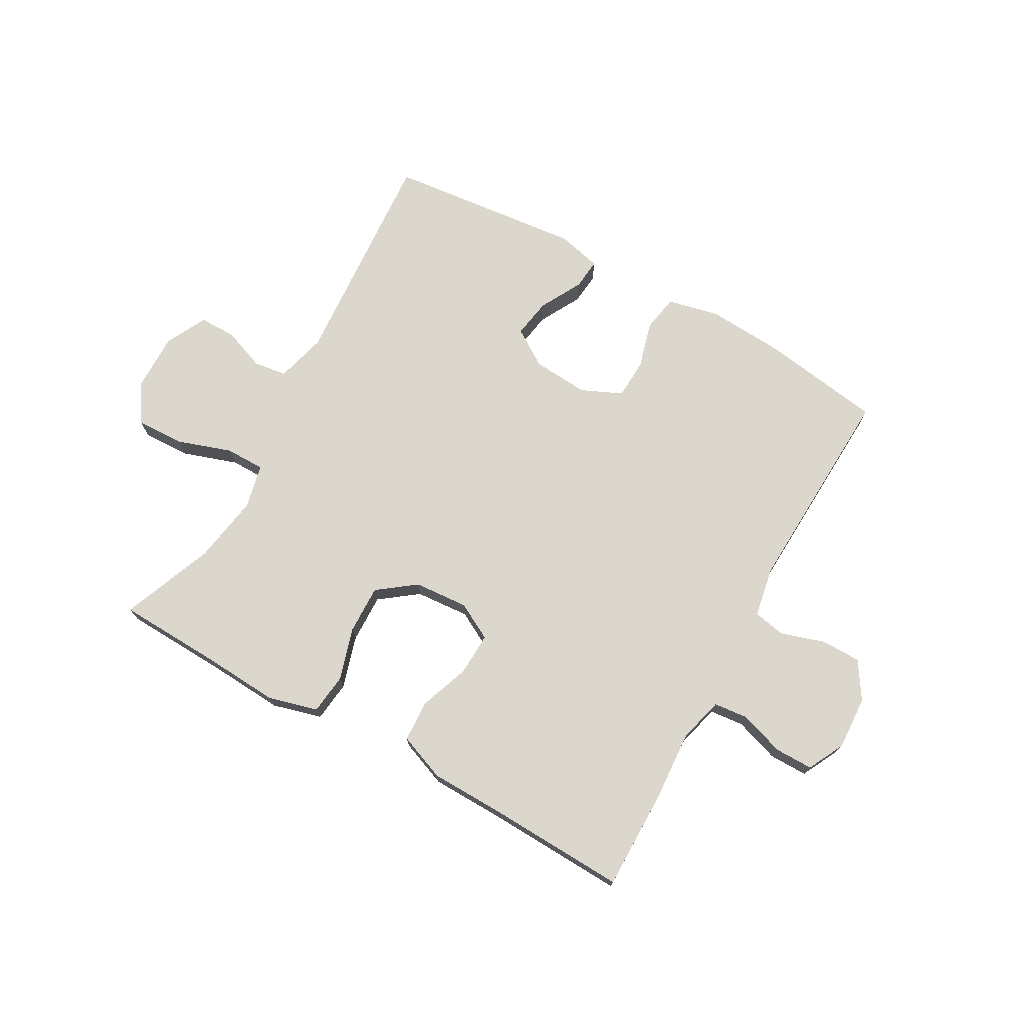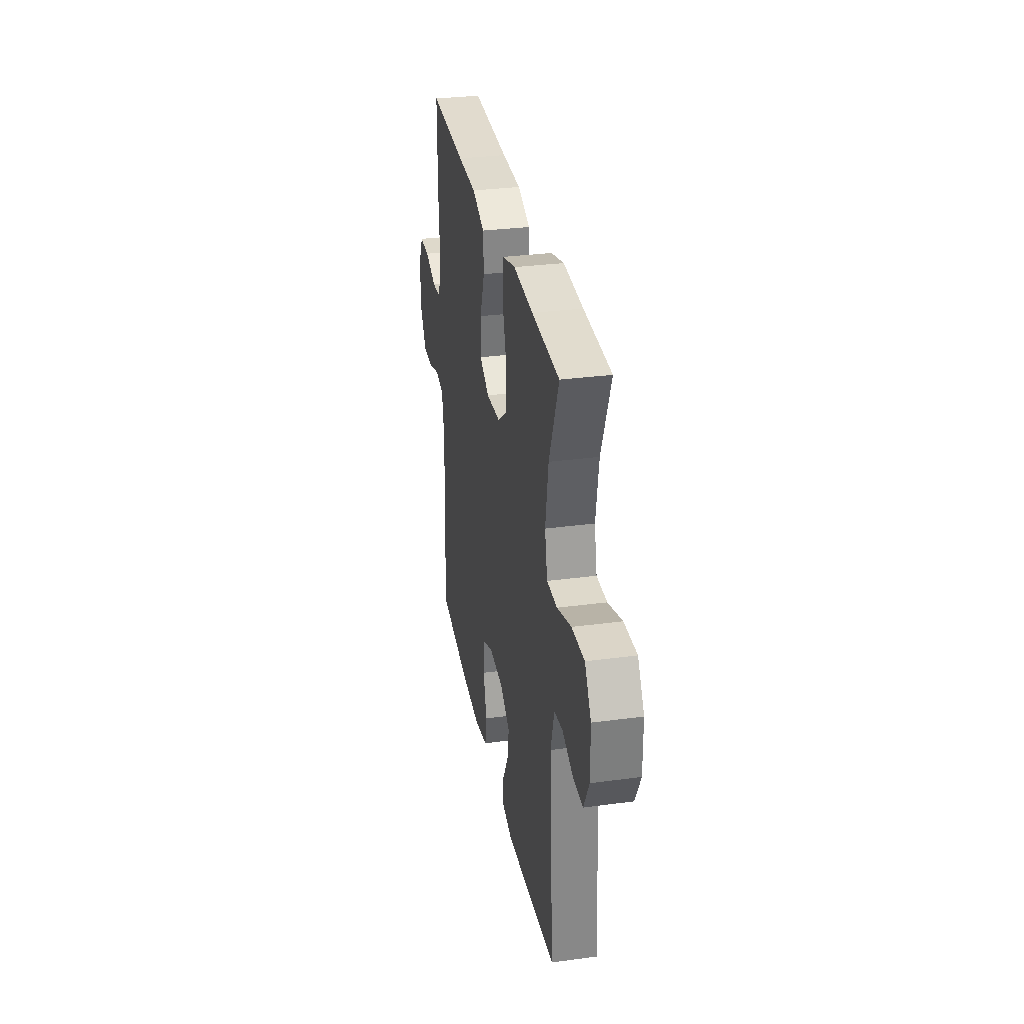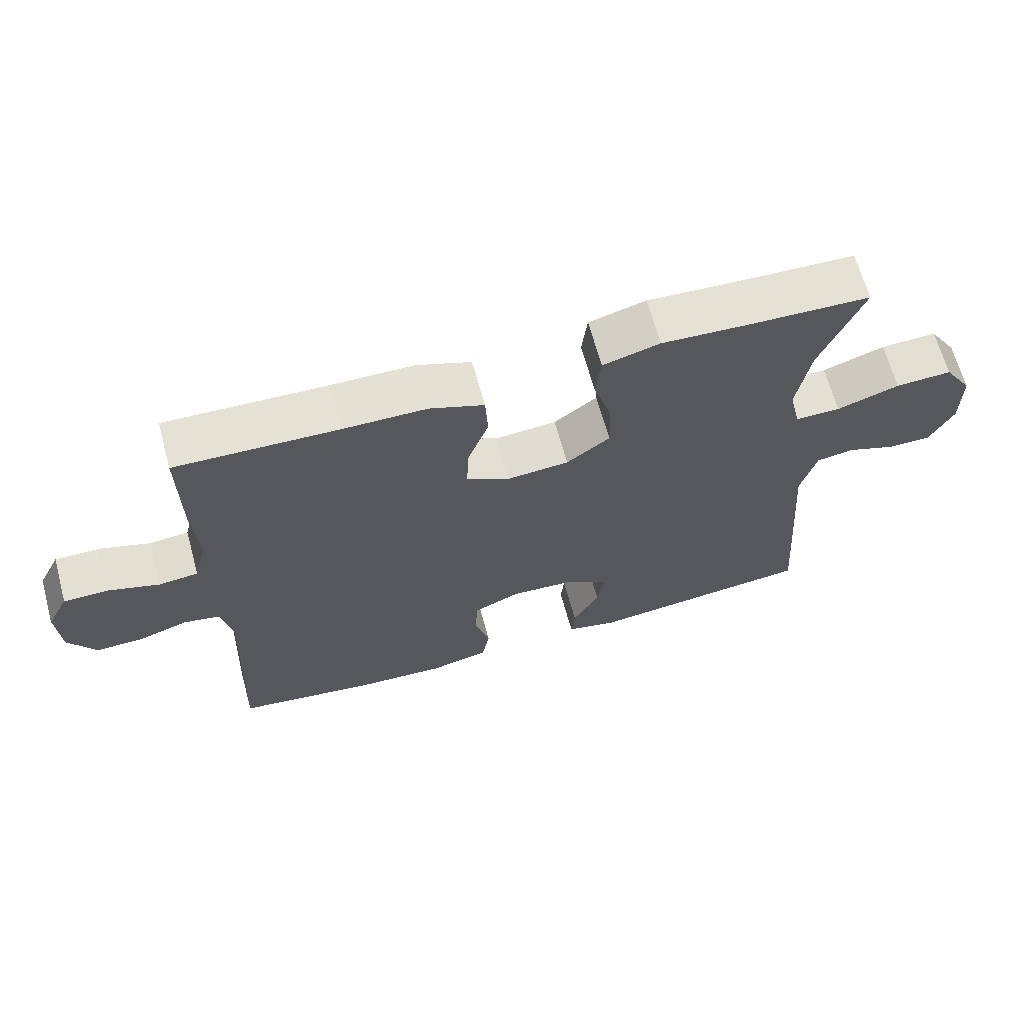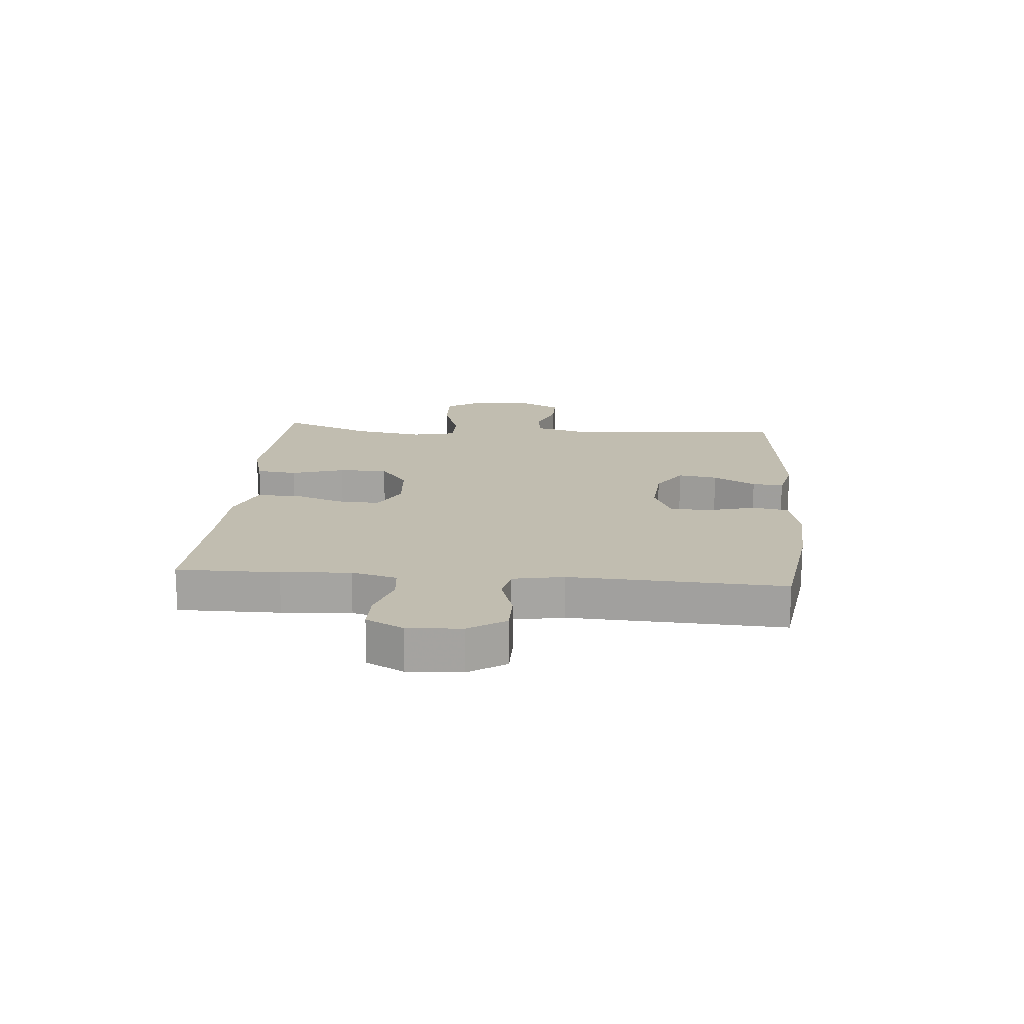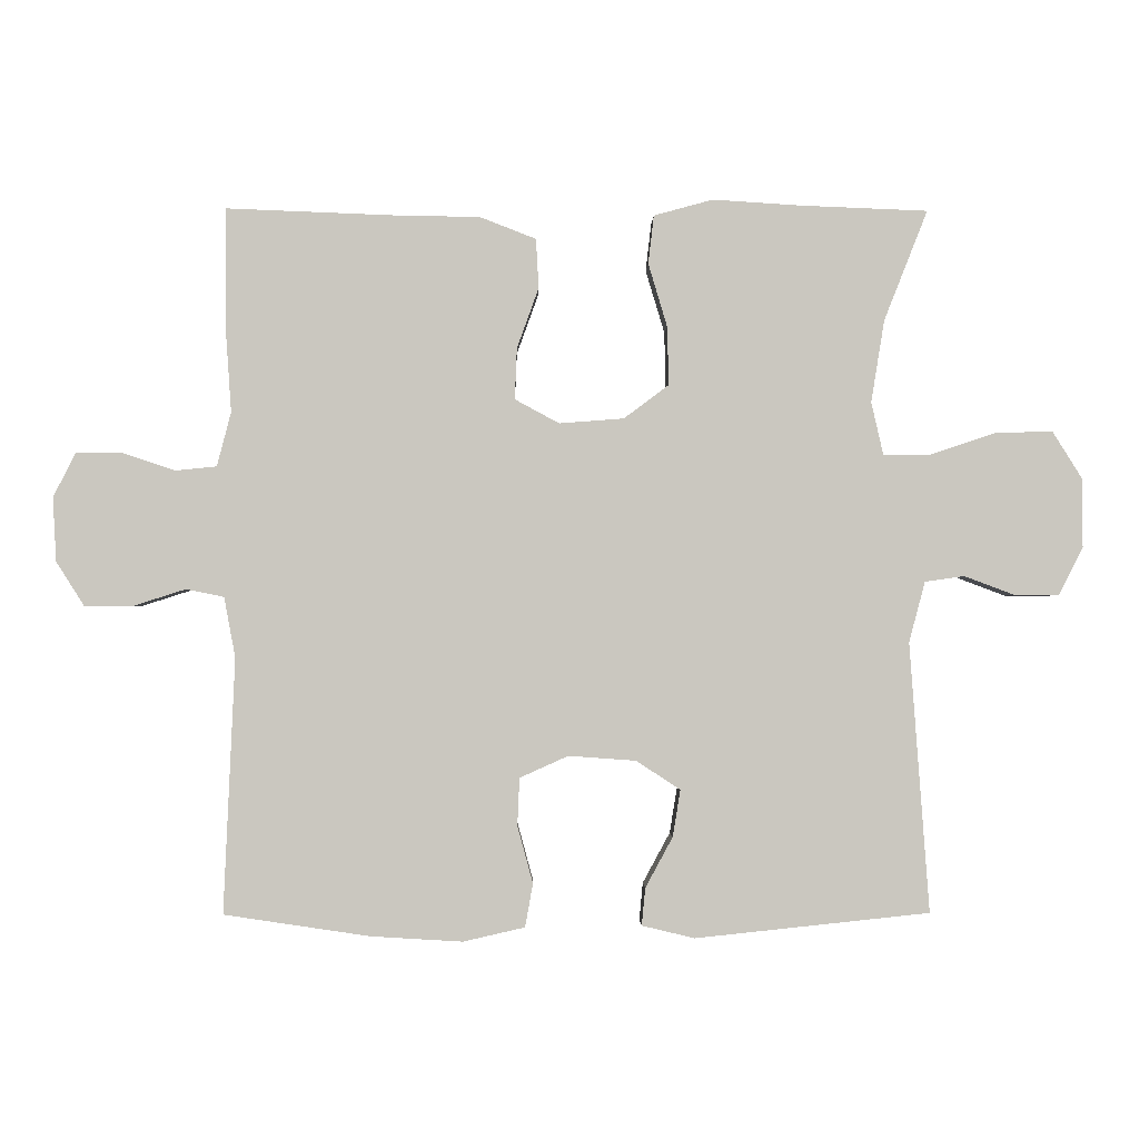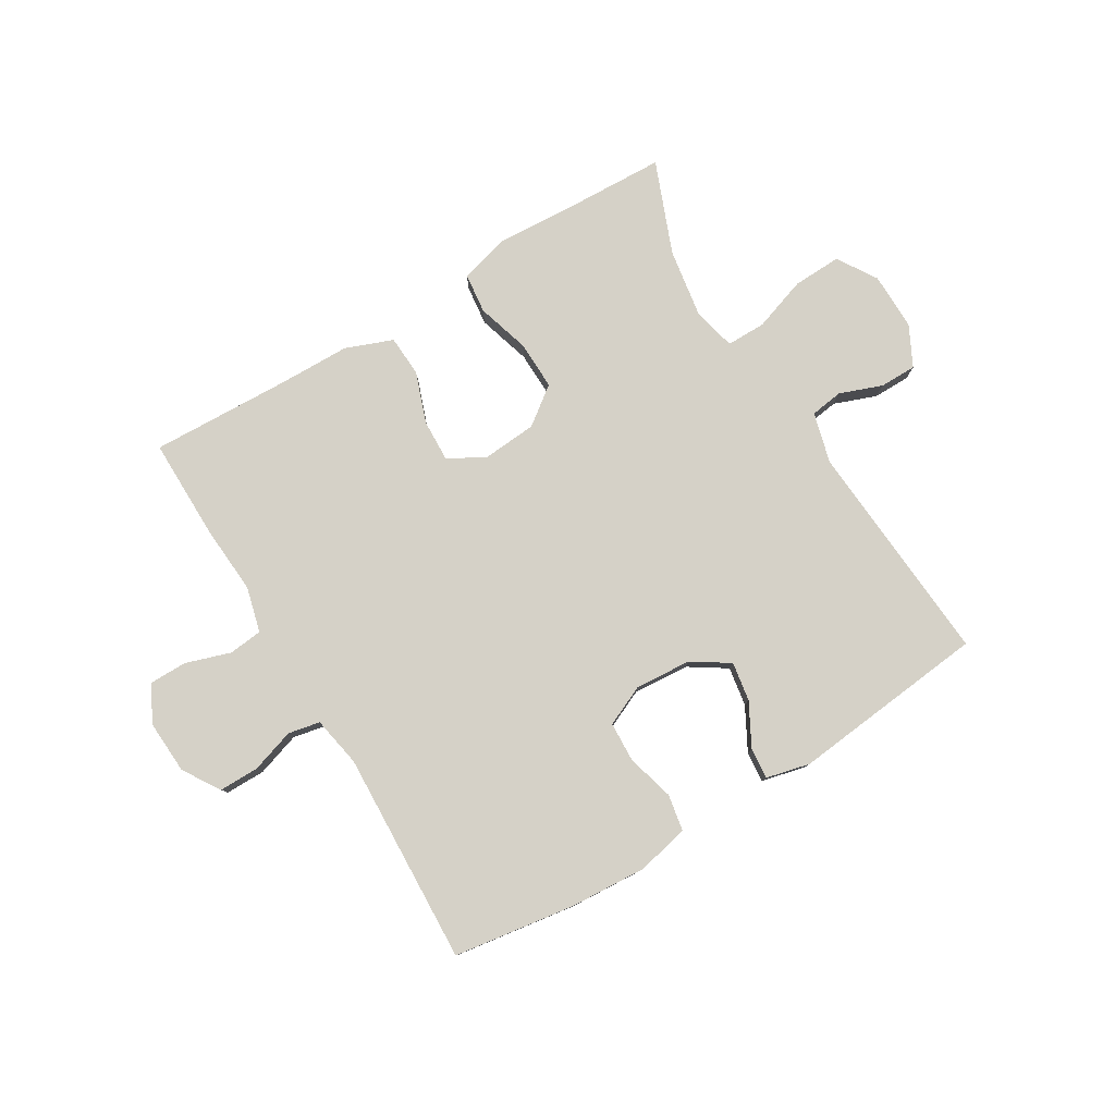
<metadata>
{"format":"obj","ext":"obj","renderer":"f3d","projection":"perspective","resolution":1024,"background":"white","views":[{"elev":73.1,"azim":29.3,"up":"+Y"},{"elev":31.7,"azim":-100.7,"up":"+Z"},{"elev":66.0,"azim":164.7,"up":"+Z"},{"elev":16.7,"azim":94.8,"up":"+Y"},{"elev":-1.4,"azim":178.8,"up":"+Z"},{"elev":79.6,"azim":148.9,"up":"+Y"}]}
</metadata>
<code>
v -0.5 0.07 -0.5
v -0.472 0.07 -0.116
v -0.495 0.07 -0.03
v -0.551 0.07 -0.022
v -0.623 0.07 -0.049
v -0.686 0.07 -0.049
v -0.721 0.07 0.02
v -0.72 0.07 0.118
v -0.678 0.07 0.185
v -0.595 0.07 0.182
v -0.503 0.07 0.151
v -0.436 0.07 0.151
v -0.419 0.07 0.226
v -0.438 0.07 0.343
v -0.5 0.07 0.5
v -0.321 0.07 0.507
v -0.193 0.07 0.515
v -0.109 0.07 0.492
v -0.101 0.07 0.423
v -0.128 0.07 0.333
v -0.13 0.07 0.25
v -0.066 0.07 0.202
v 0.026 0.07 0.195
v 0.089 0.07 0.229
v 0.086 0.07 0.302
v 0.055 0.07 0.388
v 0.059 0.07 0.458
v 0.139 0.07 0.489
v 0.262 0.07 0.491
v 0.5 0.07 0.5
v 0.499 0.07 0.327
v 0.491 0.07 0.21
v 0.511 0.07 0.133
v 0.569 0.07 0.127
v 0.645 0.07 0.152
v 0.71 0.07 0.152
v 0.742 0.07 0.089
v 0.737 0.07 -0.002
v 0.697 0.07 -0.065
v 0.629 0.07 -0.065
v 0.554 0.07 -0.041
v 0.5 0.07 -0.052
v 0.484 0.07 -0.138
v 0.5 0.07 -0.5
v 0.293 0.07 -0.531
v 0.162 0.07 -0.539
v 0.074 0.07 -0.519
v 0.063 0.07 -0.457
v 0.085 0.07 -0.376
v 0.082 0.07 -0.308
v 0.013 0.07 -0.277
v -0.083 0.07 -0.284
v -0.146 0.07 -0.325
v -0.135 0.07 -0.392
v -0.096 0.07 -0.464
v -0.091 0.07 -0.517
v -0.166 0.07 -0.535
v -0.5 0 -0.5
v -0.472 0 -0.116
v -0.495 0 -0.03
v -0.551 0 -0.022
v -0.623 0 -0.049
v -0.686 0 -0.049
v -0.721 0 0.02
v -0.72 0 0.118
v -0.678 0 0.185
v -0.595 0 0.182
v -0.503 0 0.151
v -0.436 0 0.151
v -0.419 0 0.226
v -0.438 0 0.343
v -0.5 0 0.5
v -0.321 0 0.507
v -0.193 0 0.515
v -0.109 0 0.492
v -0.101 0 0.423
v -0.128 0 0.333
v -0.13 0 0.25
v -0.066 0 0.202
v 0.026 0 0.195
v 0.089 0 0.229
v 0.086 0 0.302
v 0.055 0 0.388
v 0.059 0 0.458
v 0.139 0 0.489
v 0.262 0 0.491
v 0.5 0 0.5
v 0.499 0 0.327
v 0.491 0 0.21
v 0.511 0 0.133
v 0.569 0 0.127
v 0.645 0 0.152
v 0.71 0 0.152
v 0.742 0 0.089
v 0.737 0 -0.002
v 0.697 0 -0.065
v 0.629 0 -0.065
v 0.554 0 -0.041
v 0.5 0 -0.052
v 0.484 0 -0.138
v 0.5 0 -0.5
v 0.293 0 -0.531
v 0.162 0 -0.539
v 0.074 0 -0.519
v 0.063 0 -0.457
v 0.085 0 -0.376
v 0.082 0 -0.308
v 0.013 0 -0.277
v -0.083 0 -0.284
v -0.146 0 -0.325
v -0.135 0 -0.392
v -0.096 0 -0.464
v -0.091 0 -0.517
v -0.166 0 -0.535
f 54 55 56 57
f 53 54 57 1
f 52 53 1 2
f 51 52 2 3
f 50 51 3
f 46 47 48 49
f 46 49 50
f 43 44 45 46
f 42 43 46 50
f 38 39 40 41
f 38 41 42
f 37 38 42
f 34 35 36 37
f 33 34 37 42
f 32 33 42 50
f 29 30 31 32
f 25 26 27 28
f 24 25 28 29
f 17 18 19 20
f 16 17 20 21
f 14 15 16 21
f 13 14 21 22
f 8 9 10 11
f 8 11 12
f 7 8 12
f 4 5 6 7
f 3 4 7 12
f 50 3 12
f 24 29 32 50
f 23 24 50
f 22 23 50
f 12 13 22 50
f 114 113 112 111
f 58 114 111 110
f 59 58 110 109
f 60 59 109 108
f 60 108 107
f 106 105 104 103
f 107 106 103
f 103 102 101 100
f 107 103 100 99
f 98 97 96 95
f 99 98 95
f 99 95 94
f 94 93 92 91
f 99 94 91 90
f 107 99 90 89
f 89 88 87 86
f 85 84 83 82
f 86 85 82 81
f 77 76 75 74
f 78 77 74 73
f 78 73 72 71
f 79 78 71 70
f 68 67 66 65
f 69 68 65
f 69 65 64
f 64 63 62 61
f 69 64 61 60
f 69 60 107
f 107 89 86 81
f 107 81 80
f 107 80 79
f 107 79 70 69
f 1 58 59 2
f 2 59 60 3
f 3 60 61 4
f 4 61 62 5
f 5 62 63 6
f 6 63 64 7
f 7 64 65 8
f 8 65 66 9
f 9 66 67 10
f 10 67 68 11
f 11 68 69 12
f 12 69 70 13
f 13 70 71 14
f 14 71 72 15
f 15 72 73 16
f 16 73 74 17
f 17 74 75 18
f 18 75 76 19
f 19 76 77 20
f 20 77 78 21
f 21 78 79 22
f 22 79 80 23
f 23 80 81 24
f 24 81 82 25
f 25 82 83 26
f 26 83 84 27
f 27 84 85 28
f 28 85 86 29
f 29 86 87 30
f 30 87 88 31
f 31 88 89 32
f 32 89 90 33
f 33 90 91 34
f 34 91 92 35
f 35 92 93 36
f 36 93 94 37
f 37 94 95 38
f 38 95 96 39
f 39 96 97 40
f 40 97 98 41
f 41 98 99 42
f 42 99 100 43
f 43 100 101 44
f 44 101 102 45
f 45 102 103 46
f 46 103 104 47
f 47 104 105 48
f 48 105 106 49
f 49 106 107 50
f 50 107 108 51
f 51 108 109 52
f 52 109 110 53
f 53 110 111 54
f 54 111 112 55
f 55 112 113 56
f 56 113 114 57
f 57 114 58 1

</code>
